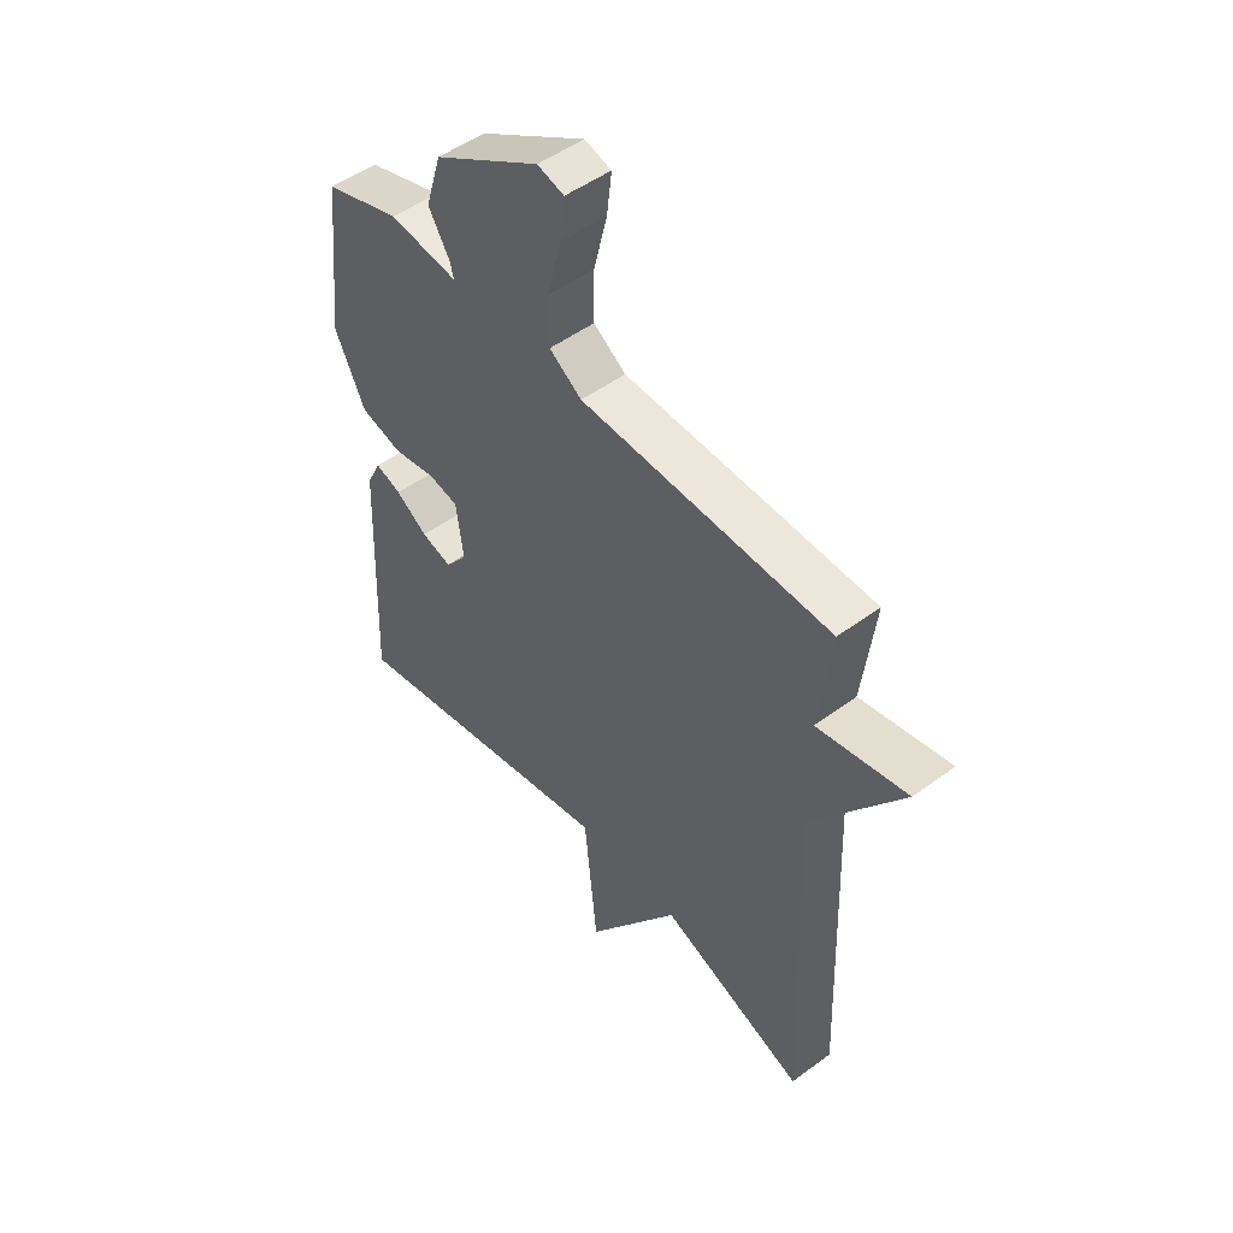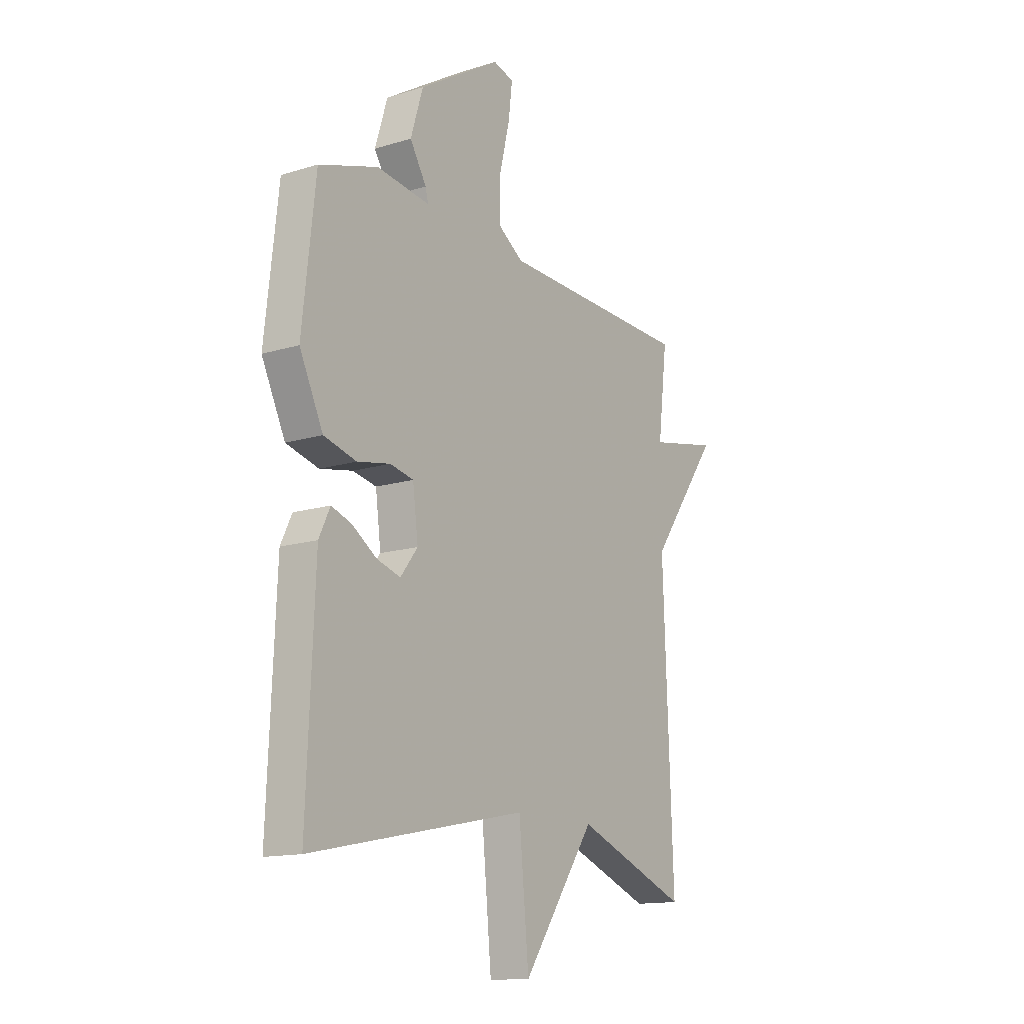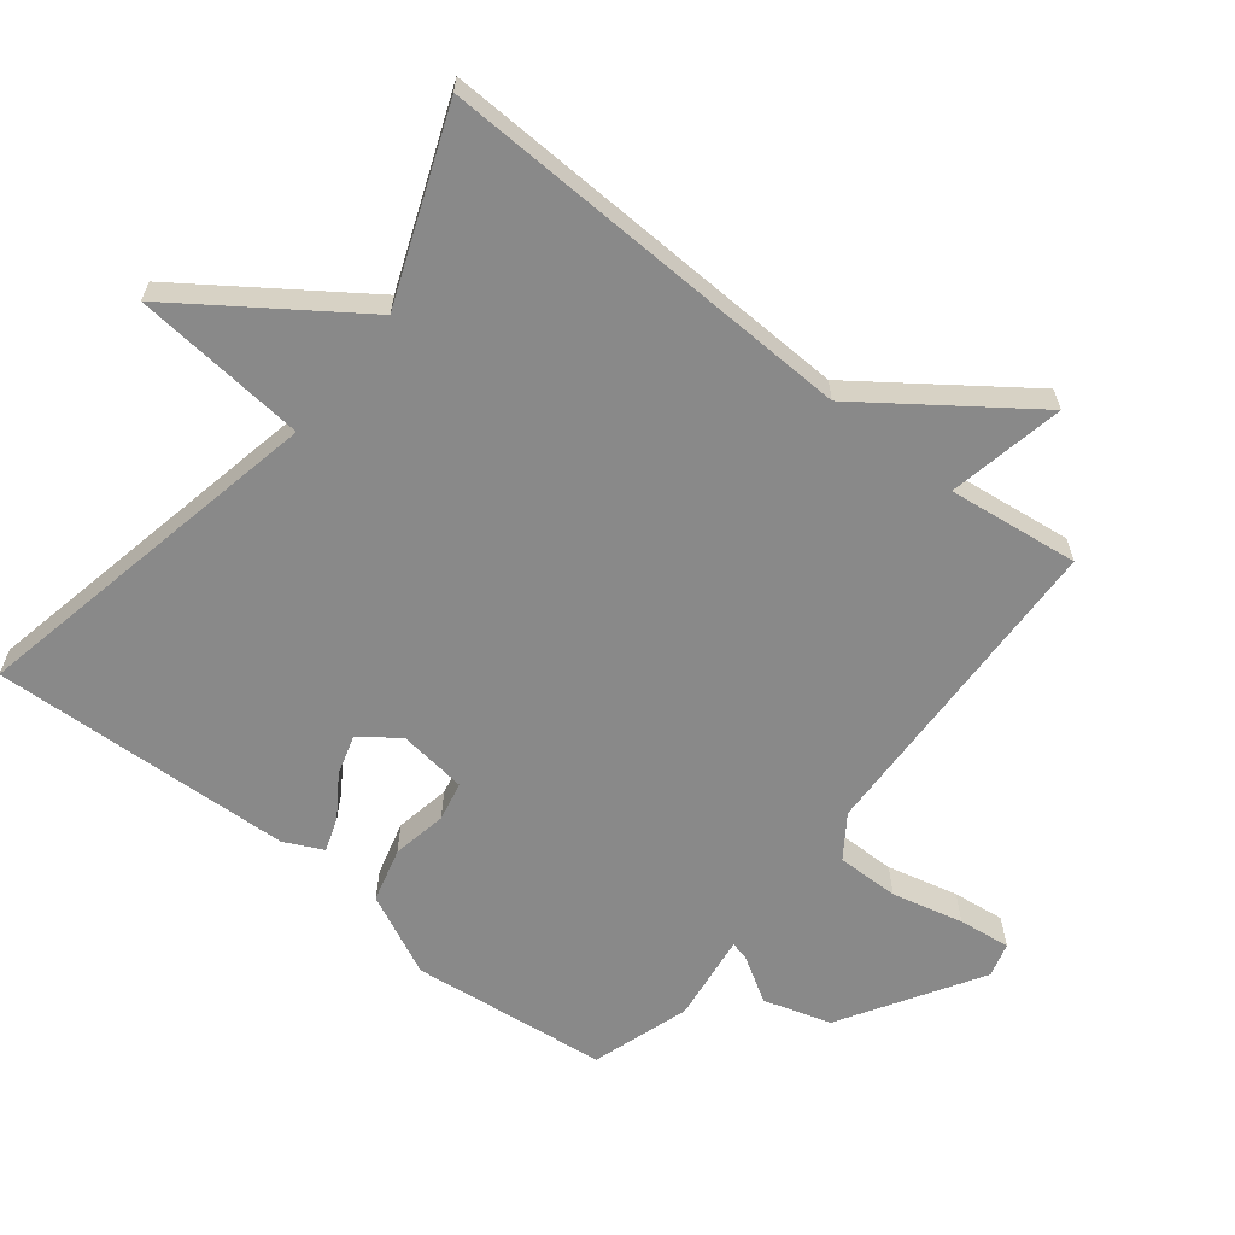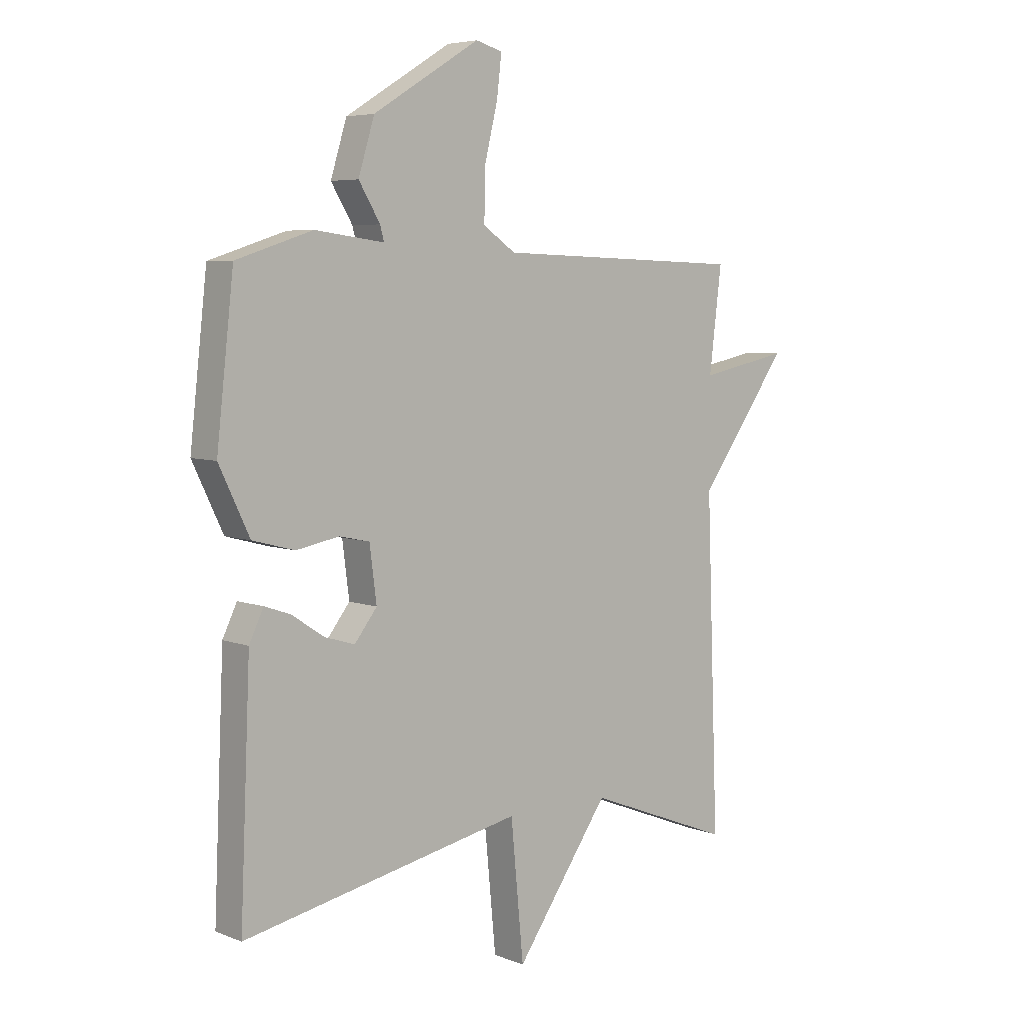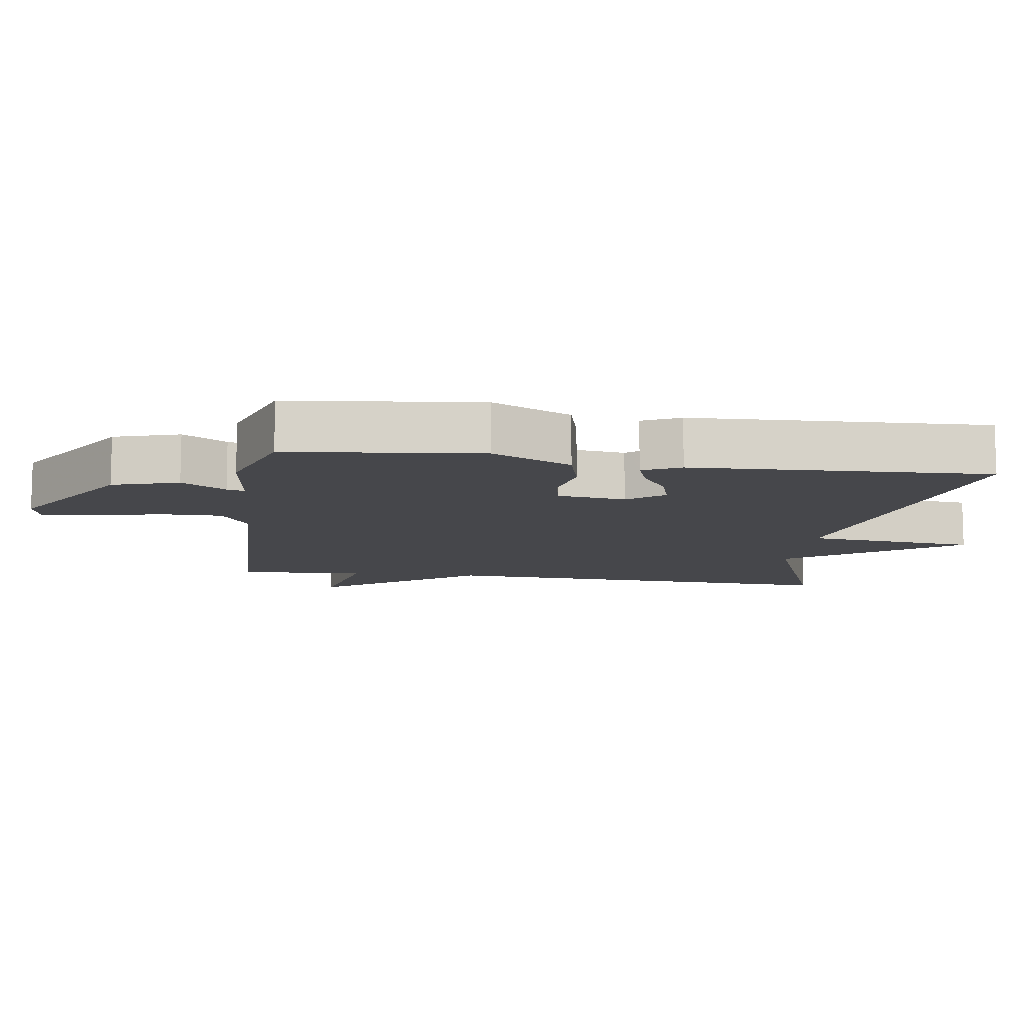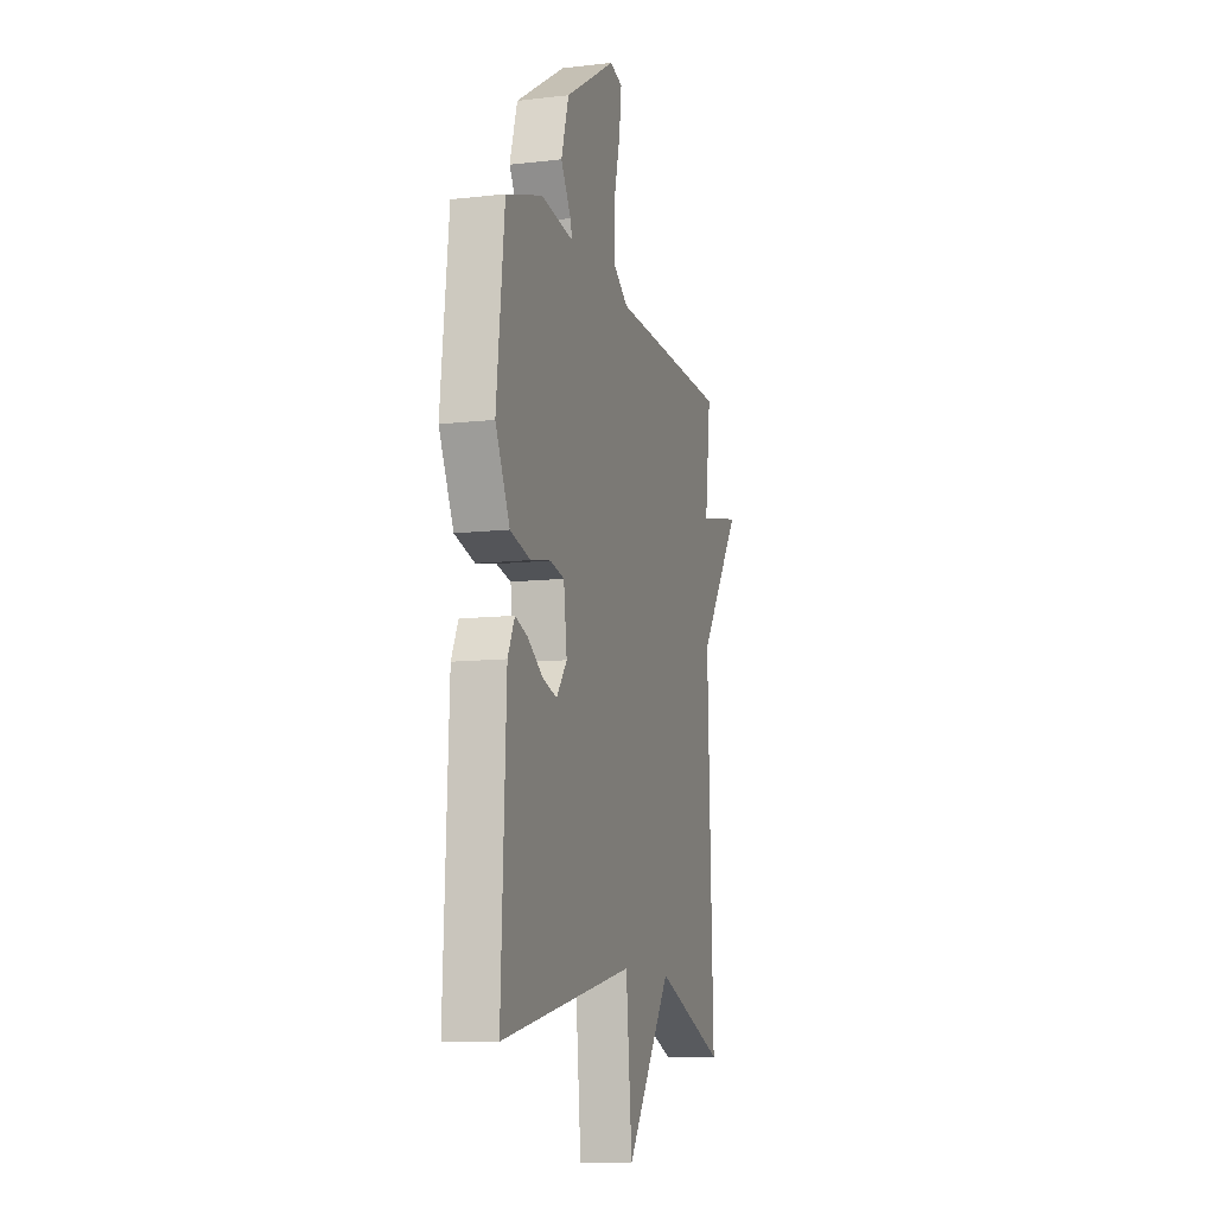
<metadata>
{"format":"obj","ext":"obj","renderer":"f3d","projection":"perspective","resolution":1024,"background":"white","views":[{"elev":50.1,"azim":-129.1,"up":"+Z"},{"elev":-14.2,"azim":124.1,"up":"+Z"},{"elev":-63.1,"azim":-128.3,"up":"+Y"},{"elev":5.8,"azim":139.3,"up":"+Z"},{"elev":-10.8,"azim":81.6,"up":"+Y"},{"elev":-10.5,"azim":106.2,"up":"+Z"}]}
</metadata>
<code>
v -0.5 0.07 0.5
v -0.031 0.07 0.516
v 0.03 0.07 0.558
v 0.029 0.07 0.649
v 0.004 0.07 0.752
v -0.005 0.07 0.828
v 0.045 0.07 0.842
v 0.245 0.07 0.72
v 0.275 0.07 0.622
v 0.235 0.07 0.556
v 0.228 0.07 0.529
v 0.357 0.07 0.546
v 0.5 0.07 0.5
v 0.532 0.07 0.214
v 0.475 0.07 0.095
v 0.396 0.07 0.074
v 0.316 0.07 0.089
v 0.259 0.07 0.077
v 0.246 0.07 -0.024
v 0.288 0.07 -0.078
v 0.345 0.07 -0.061
v 0.405 0.07 -0.021
v 0.454 0.07 -0.004
v 0.481 0.07 -0.06
v 0.5 0.07 -0.5
v -0.026 0.07 -0.393
v -0.05 0.07 -0.645
v -0.226 0.07 -0.393
v -0.5 0.07 -0.5
v -0.477 0.07 0.11
v -0.646 0.07 0.344
v -0.477 0.07 0.31
v -0.5 0 0.5
v -0.031 0 0.516
v 0.03 0 0.558
v 0.029 0 0.649
v 0.004 0 0.752
v -0.005 0 0.828
v 0.045 0 0.842
v 0.245 0 0.72
v 0.275 0 0.622
v 0.235 0 0.556
v 0.228 0 0.529
v 0.357 0 0.546
v 0.5 0 0.5
v 0.532 0 0.214
v 0.475 0 0.095
v 0.396 0 0.074
v 0.316 0 0.089
v 0.259 0 0.077
v 0.246 0 -0.024
v 0.288 0 -0.078
v 0.345 0 -0.061
v 0.405 0 -0.021
v 0.454 0 -0.004
v 0.481 0 -0.06
v 0.5 0 -0.5
v -0.026 0 -0.393
v -0.05 0 -0.645
v -0.226 0 -0.393
v -0.5 0 -0.5
v -0.477 0 0.11
v -0.646 0 0.344
v -0.477 0 0.31
f 30 31 32
f 28 29 30
f 28 30 32
f 27 28 32
f 26 27 32
f 24 25 26
f 23 24 26
f 22 23 26
f 21 22 26
f 20 21 26
f 26 32 1
f 20 26 1
f 19 20 1
f 15 16 17
f 14 15 17
f 13 14 17
f 12 13 17
f 11 12 17
f 11 17 18
f 8 9 10
f 7 8 10
f 6 7 10
f 5 6 10
f 4 5 10
f 3 4 10 11
f 11 18 19
f 3 11 19
f 2 3 19
f 1 2 19
f 64 63 62
f 62 61 60
f 64 62 60
f 64 60 59
f 64 59 58
f 58 57 56
f 58 56 55
f 58 55 54
f 58 54 53
f 58 53 52
f 33 64 58
f 33 58 52
f 33 52 51
f 49 48 47
f 49 47 46
f 49 46 45
f 49 45 44
f 49 44 43
f 50 49 43
f 42 41 40
f 42 40 39
f 42 39 38
f 42 38 37
f 42 37 36
f 43 42 36 35
f 51 50 43
f 51 43 35
f 51 35 34
f 51 34 33
f 1 33 34 2
f 2 34 35 3
f 3 35 36 4
f 4 36 37 5
f 5 37 38 6
f 6 38 39 7
f 7 39 40 8
f 8 40 41 9
f 9 41 42 10
f 10 42 43 11
f 11 43 44 12
f 12 44 45 13
f 13 45 46 14
f 14 46 47 15
f 15 47 48 16
f 16 48 49 17
f 17 49 50 18
f 18 50 51 19
f 19 51 52 20
f 20 52 53 21
f 21 53 54 22
f 22 54 55 23
f 23 55 56 24
f 24 56 57 25
f 25 57 58 26
f 26 58 59 27
f 27 59 60 28
f 28 60 61 29
f 29 61 62 30
f 30 62 63 31
f 31 63 64 32
f 32 64 33 1

</code>
